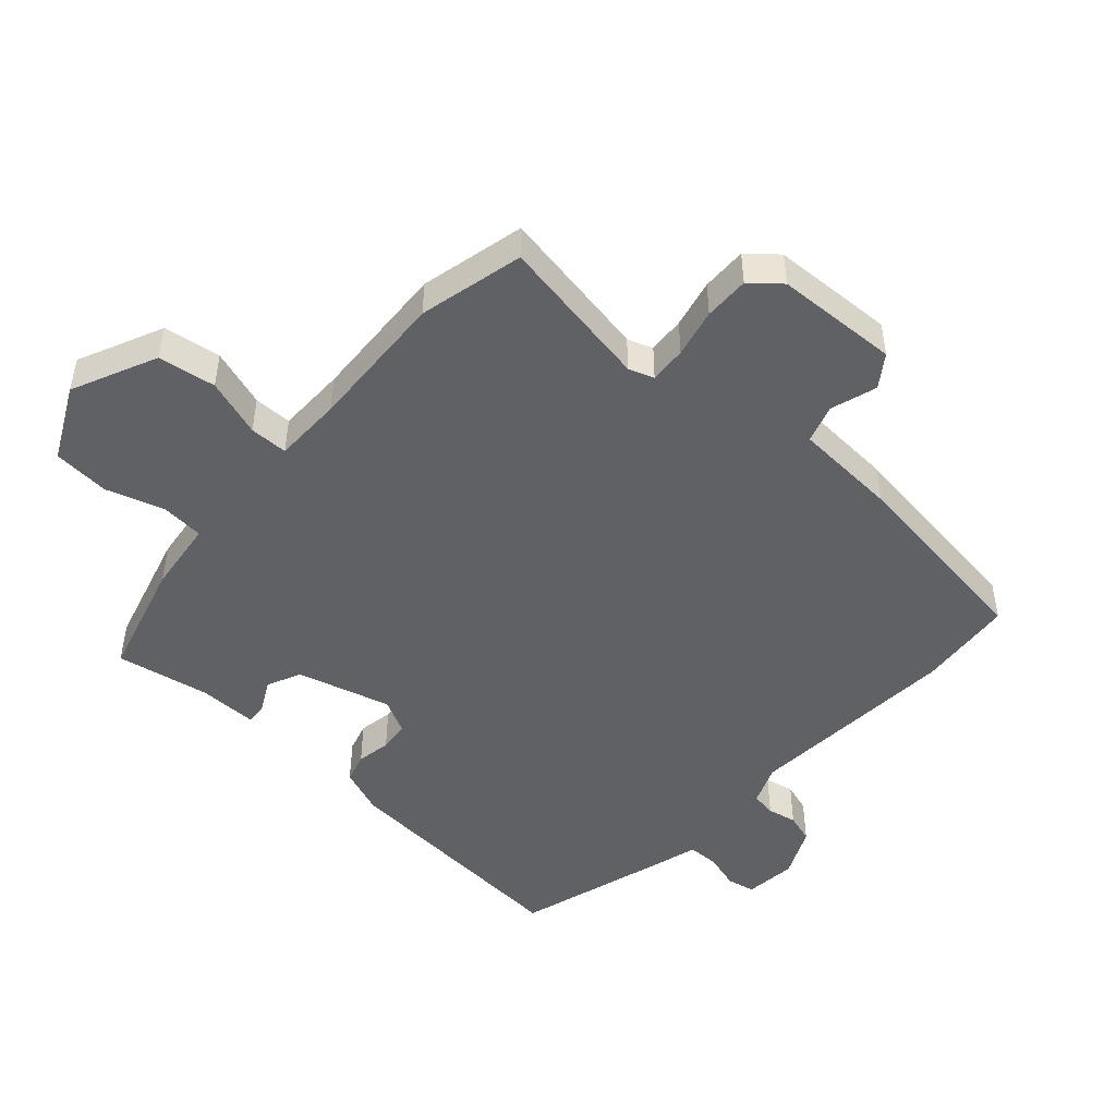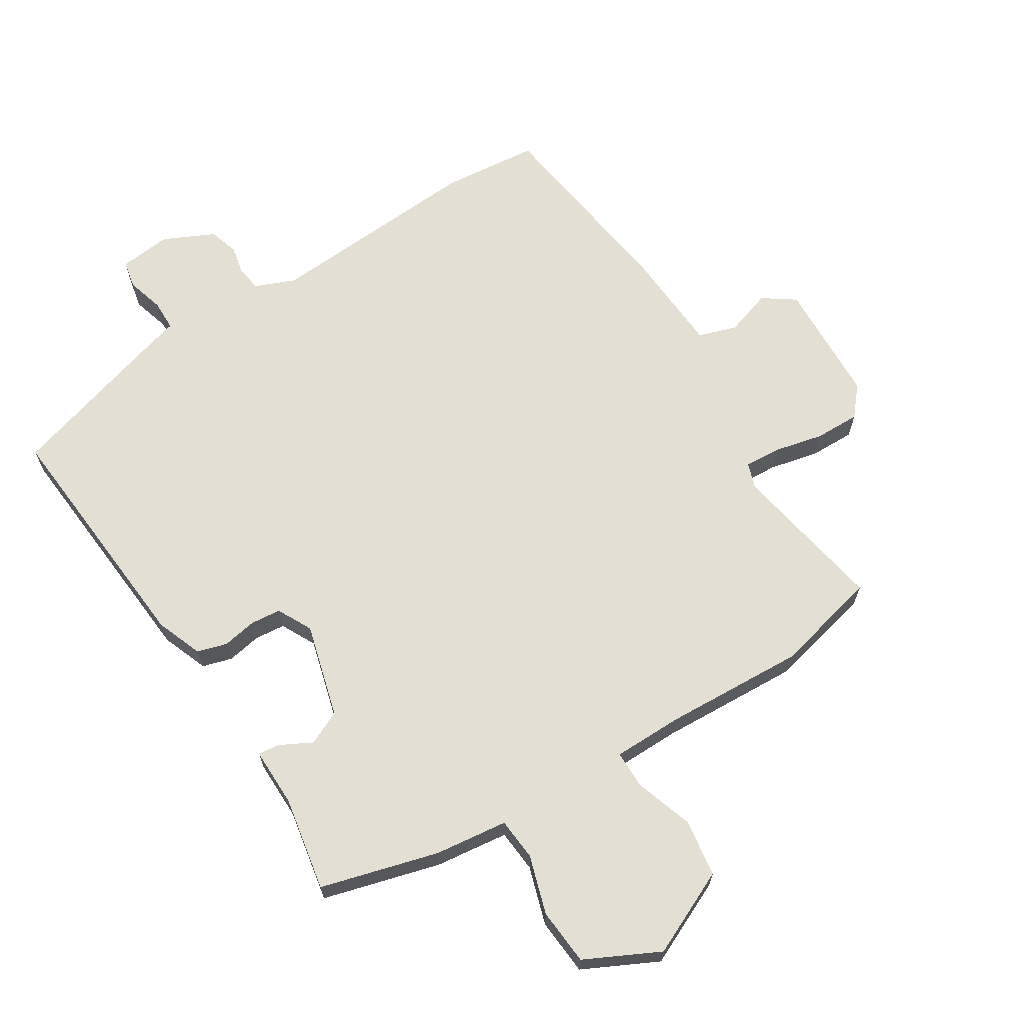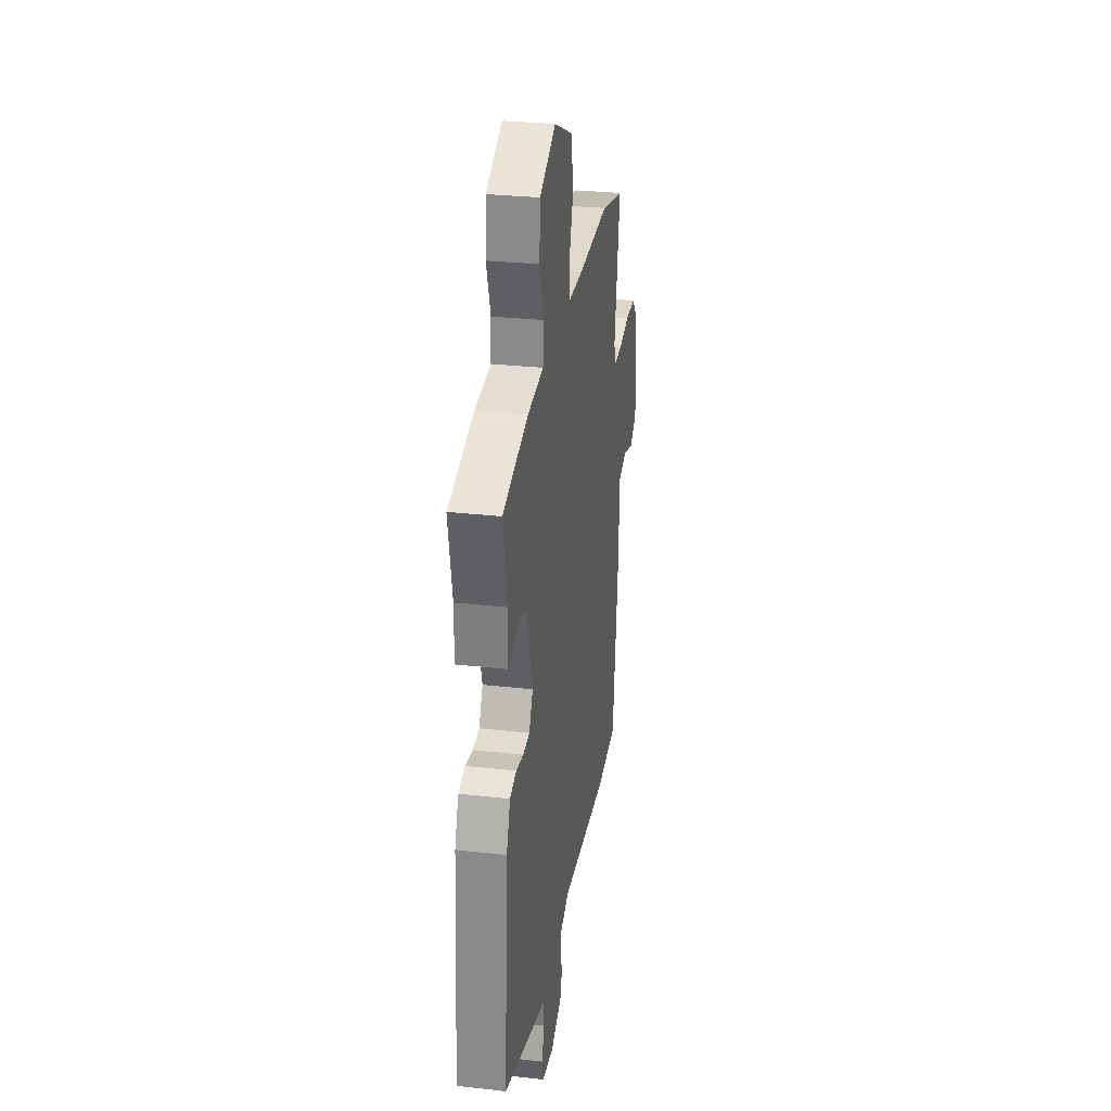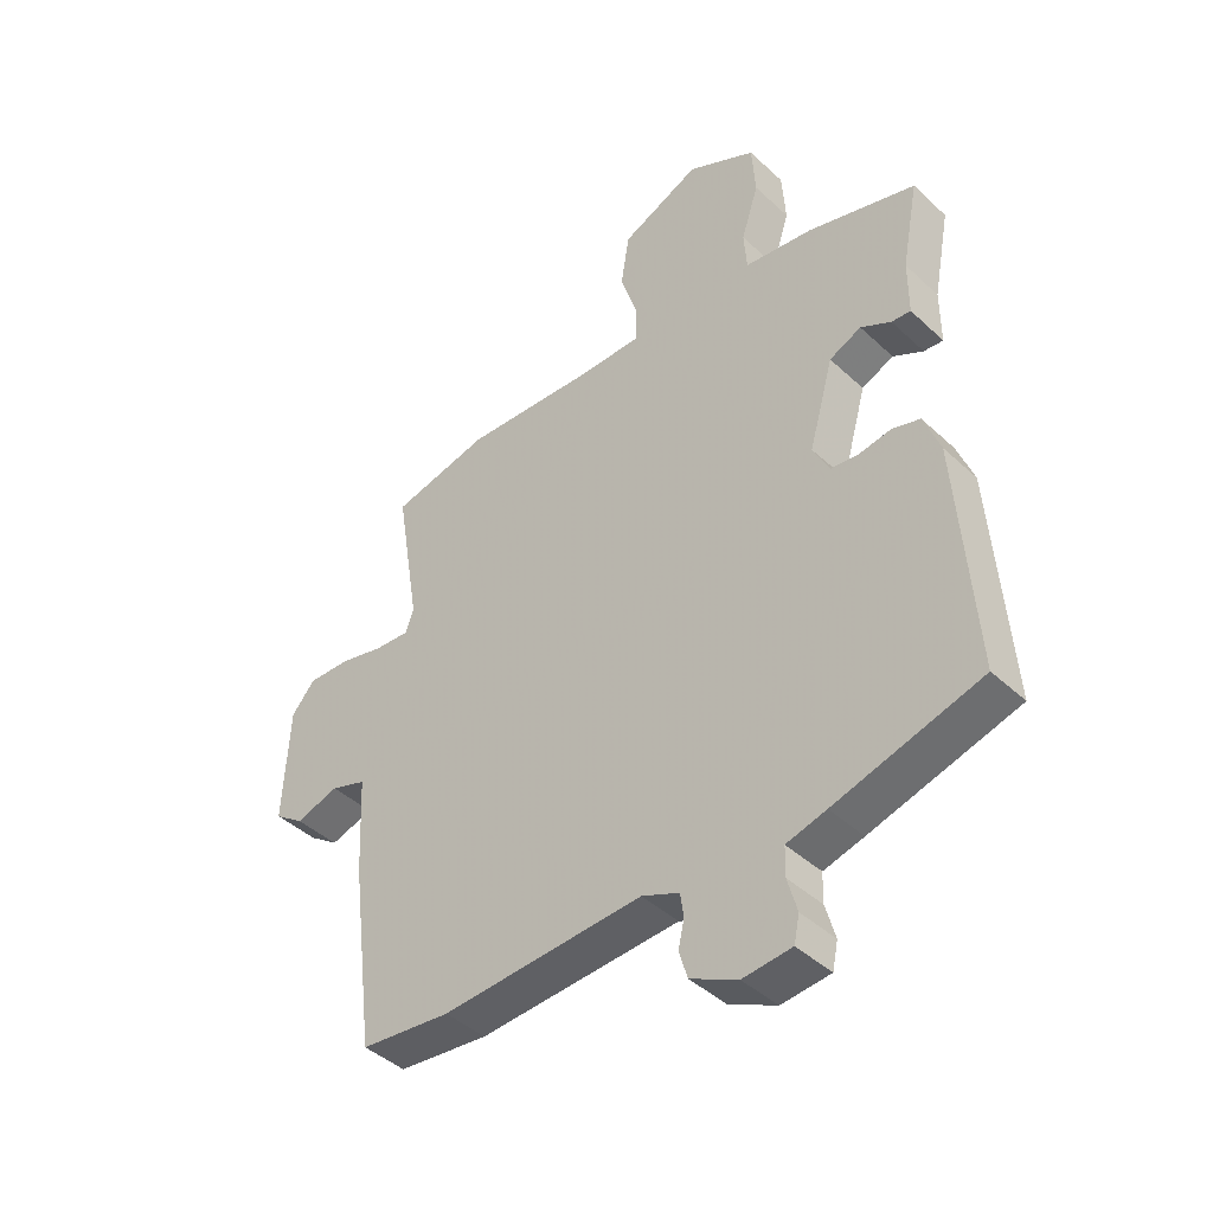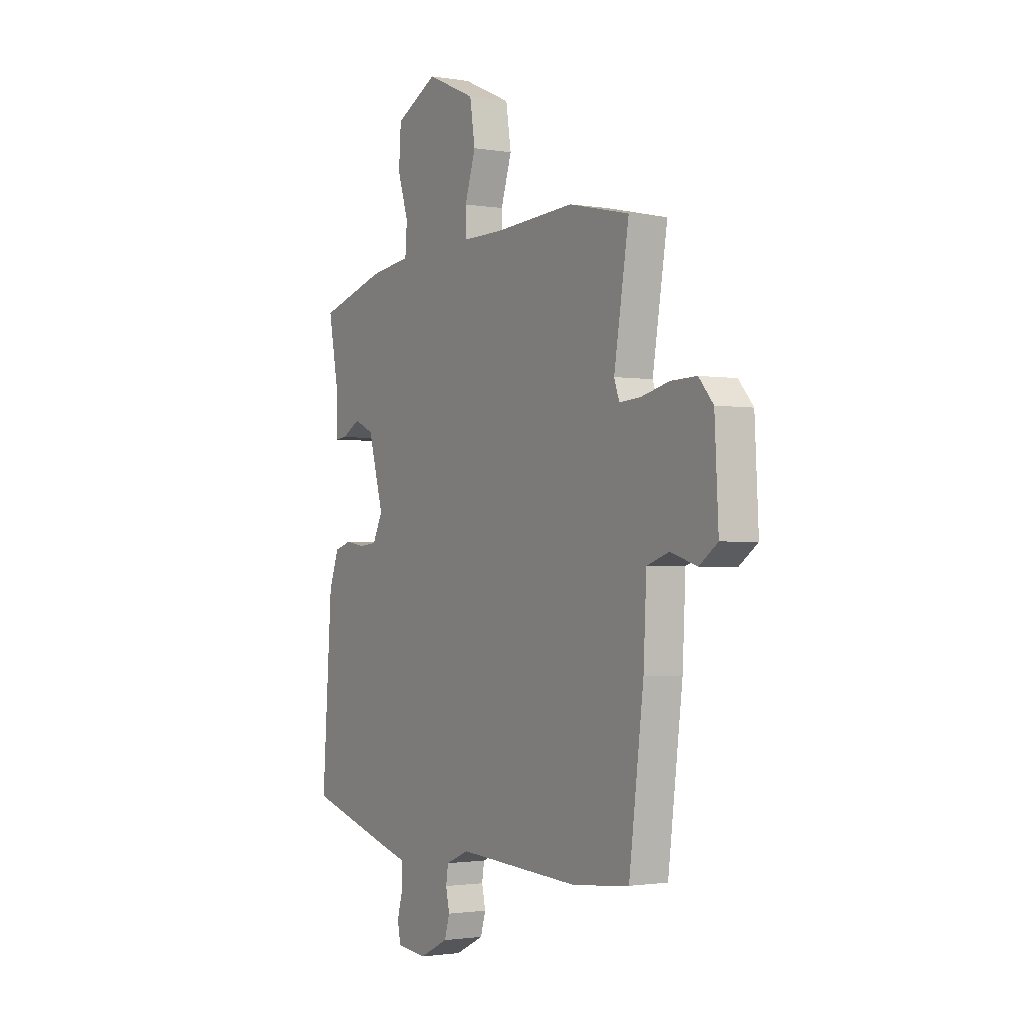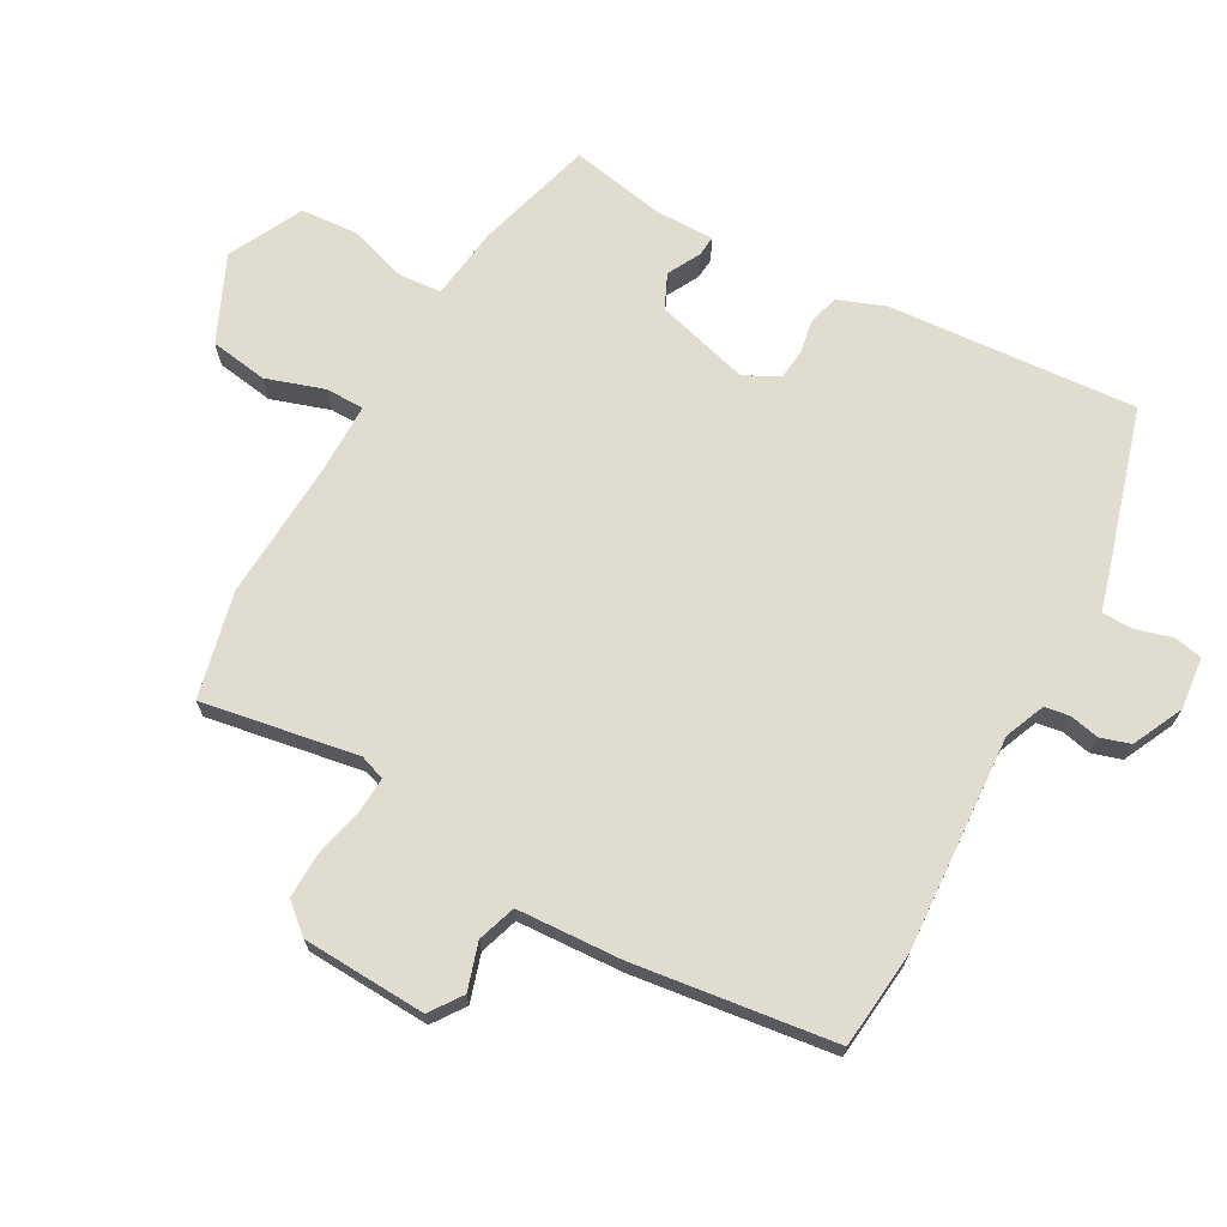
<metadata>
{"format":"obj","ext":"obj","renderer":"f3d","projection":"perspective","resolution":1024,"background":"white","views":[{"elev":-47.9,"azim":47.5,"up":"+Y"},{"elev":66.4,"azim":-32.7,"up":"+Y"},{"elev":29.0,"azim":-80.4,"up":"+Z"},{"elev":-42.7,"azim":-137.7,"up":"+Z"},{"elev":-1.8,"azim":59.1,"up":"+Z"},{"elev":69.4,"azim":118.7,"up":"+Y"}]}
</metadata>
<code>
v -0.512 0.07 -0.446
v -0.485 0.07 -0.062
v -0.458 0.07 0.01
v -0.412 0.07 0.024
v -0.359 0.07 0.015
v -0.312 0.07 0.02
v -0.285 0.07 0.074
v -0.326 0.07 0.219
v -0.379 0.07 0.243
v -0.429 0.07 0.216
v -0.461 0.07 0.213
v -0.461 0.07 0.305
v -0.489 0.07 0.45
v -0.308 0.07 0.502
v -0.195 0.07 0.517
v -0.19 0.07 0.583
v -0.219 0.07 0.673
v -0.213 0.07 0.761
v -0.099 0.07 0.819
v 0.033 0.07 0.76
v 0.047 0.07 0.671
v 0.018 0.07 0.581
v 0.019 0.07 0.522
v 0.125 0.07 0.522
v 0.344 0.07 0.535
v 0.507 0.07 0.498
v 0.467 0.07 0.257
v 0.481 0.07 0.218
v 0.538 0.07 0.222
v 0.613 0.07 0.24
v 0.683 0.07 0.242
v 0.722 0.07 0.197
v 0.732 0.07 0.006
v 0.683 0.07 -0.029
v 0.611 0.07 -0.007
v 0.552 0.07 -0.027
v 0.544 0.07 -0.189
v 0.505 0.07 -0.499
v 0.355 0.07 -0.515
v 0.021 0.07 -0.496
v -0.041 0.07 -0.522
v -0.047 0.07 -0.561
v -0.037 0.07 -0.606
v -0.051 0.07 -0.652
v -0.129 0.07 -0.69
v -0.21 0.07 -0.682
v -0.219 0.07 -0.639
v -0.203 0.07 -0.582
v -0.204 0.07 -0.534
v -0.27 0.07 -0.516
v -0.512 0 -0.446
v -0.485 0 -0.062
v -0.458 0 0.01
v -0.412 0 0.024
v -0.359 0 0.015
v -0.312 0 0.02
v -0.285 0 0.074
v -0.326 0 0.219
v -0.379 0 0.243
v -0.429 0 0.216
v -0.461 0 0.213
v -0.461 0 0.305
v -0.489 0 0.45
v -0.308 0 0.502
v -0.195 0 0.517
v -0.19 0 0.583
v -0.219 0 0.673
v -0.213 0 0.761
v -0.099 0 0.819
v 0.033 0 0.76
v 0.047 0 0.671
v 0.018 0 0.581
v 0.019 0 0.522
v 0.125 0 0.522
v 0.344 0 0.535
v 0.507 0 0.498
v 0.467 0 0.257
v 0.481 0 0.218
v 0.538 0 0.222
v 0.613 0 0.24
v 0.683 0 0.242
v 0.722 0 0.197
v 0.732 0 0.006
v 0.683 0 -0.029
v 0.611 0 -0.007
v 0.552 0 -0.027
v 0.544 0 -0.189
v 0.505 0 -0.499
v 0.355 0 -0.515
v 0.021 0 -0.496
v -0.041 0 -0.522
v -0.047 0 -0.561
v -0.037 0 -0.606
v -0.051 0 -0.652
v -0.129 0 -0.69
v -0.21 0 -0.682
v -0.219 0 -0.639
v -0.203 0 -0.582
v -0.204 0 -0.534
v -0.27 0 -0.516
f 49 50 1 2
f 45 46 47 48
f 45 48 49
f 42 43 44 45
f 41 42 45 49
f 40 41 49 2
f 36 37 38 39
f 36 39 40 2
f 32 33 34 35
f 29 30 31 32
f 28 29 32 35
f 24 25 26 27
f 23 24 27 28
f 19 20 21 22
f 19 22 23
f 16 17 18 19
f 15 16 19 23
f 12 13 14 15
f 9 10 11 12
f 8 9 12 15
f 7 8 15 23
f 2 3 4 5
f 2 5 6
f 36 2 6
f 23 28 35 36
f 6 7 23 36
f 52 51 100 99
f 98 97 96 95
f 99 98 95
f 95 94 93 92
f 99 95 92 91
f 52 99 91 90
f 89 88 87 86
f 52 90 89 86
f 85 84 83 82
f 82 81 80 79
f 85 82 79 78
f 77 76 75 74
f 78 77 74 73
f 72 71 70 69
f 73 72 69
f 69 68 67 66
f 73 69 66 65
f 65 64 63 62
f 62 61 60 59
f 65 62 59 58
f 73 65 58 57
f 55 54 53 52
f 56 55 52
f 56 52 86
f 86 85 78 73
f 86 73 57 56
f 1 51 52 2
f 2 52 53 3
f 3 53 54 4
f 4 54 55 5
f 5 55 56 6
f 6 56 57 7
f 7 57 58 8
f 8 58 59 9
f 9 59 60 10
f 10 60 61 11
f 11 61 62 12
f 12 62 63 13
f 13 63 64 14
f 14 64 65 15
f 15 65 66 16
f 16 66 67 17
f 17 67 68 18
f 18 68 69 19
f 19 69 70 20
f 20 70 71 21
f 21 71 72 22
f 22 72 73 23
f 23 73 74 24
f 24 74 75 25
f 25 75 76 26
f 26 76 77 27
f 27 77 78 28
f 28 78 79 29
f 29 79 80 30
f 30 80 81 31
f 31 81 82 32
f 32 82 83 33
f 33 83 84 34
f 34 84 85 35
f 35 85 86 36
f 36 86 87 37
f 37 87 88 38
f 38 88 89 39
f 39 89 90 40
f 40 90 91 41
f 41 91 92 42
f 42 92 93 43
f 43 93 94 44
f 44 94 95 45
f 45 95 96 46
f 46 96 97 47
f 47 97 98 48
f 48 98 99 49
f 49 99 100 50
f 50 100 51 1

</code>
